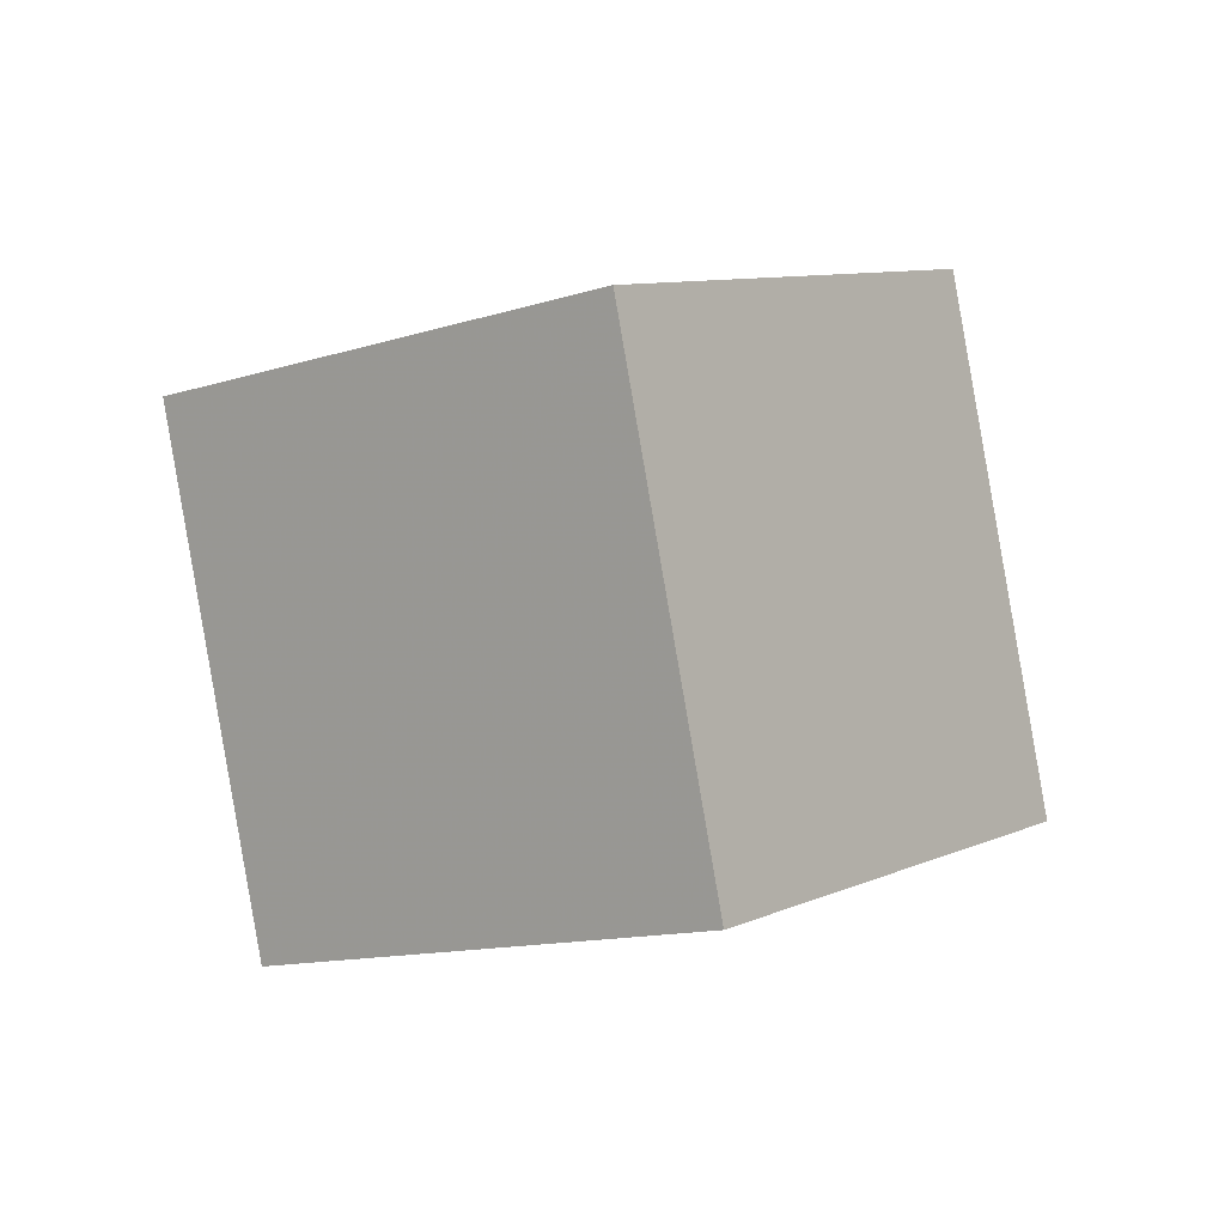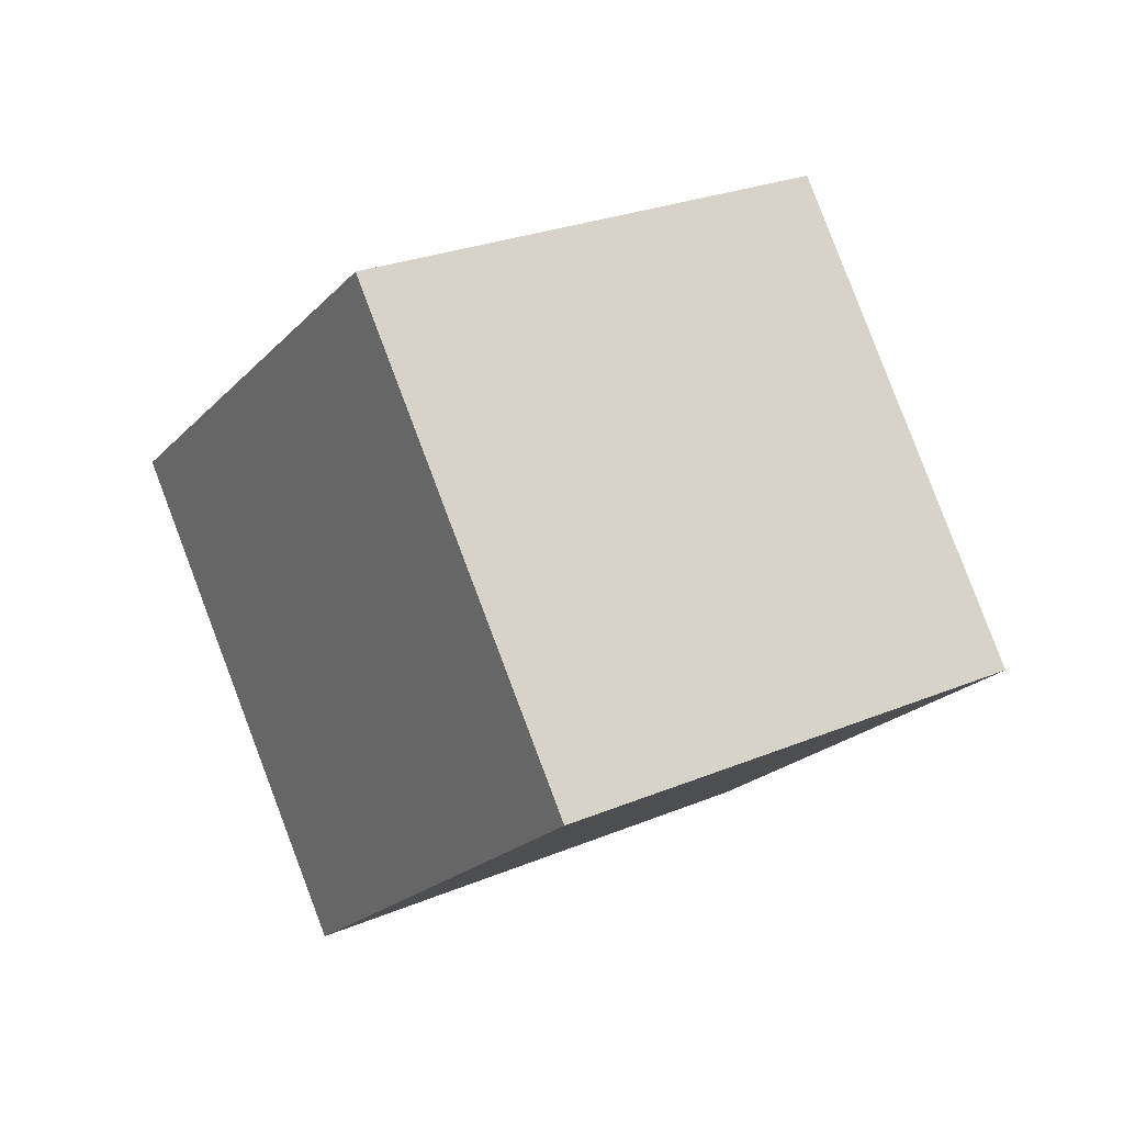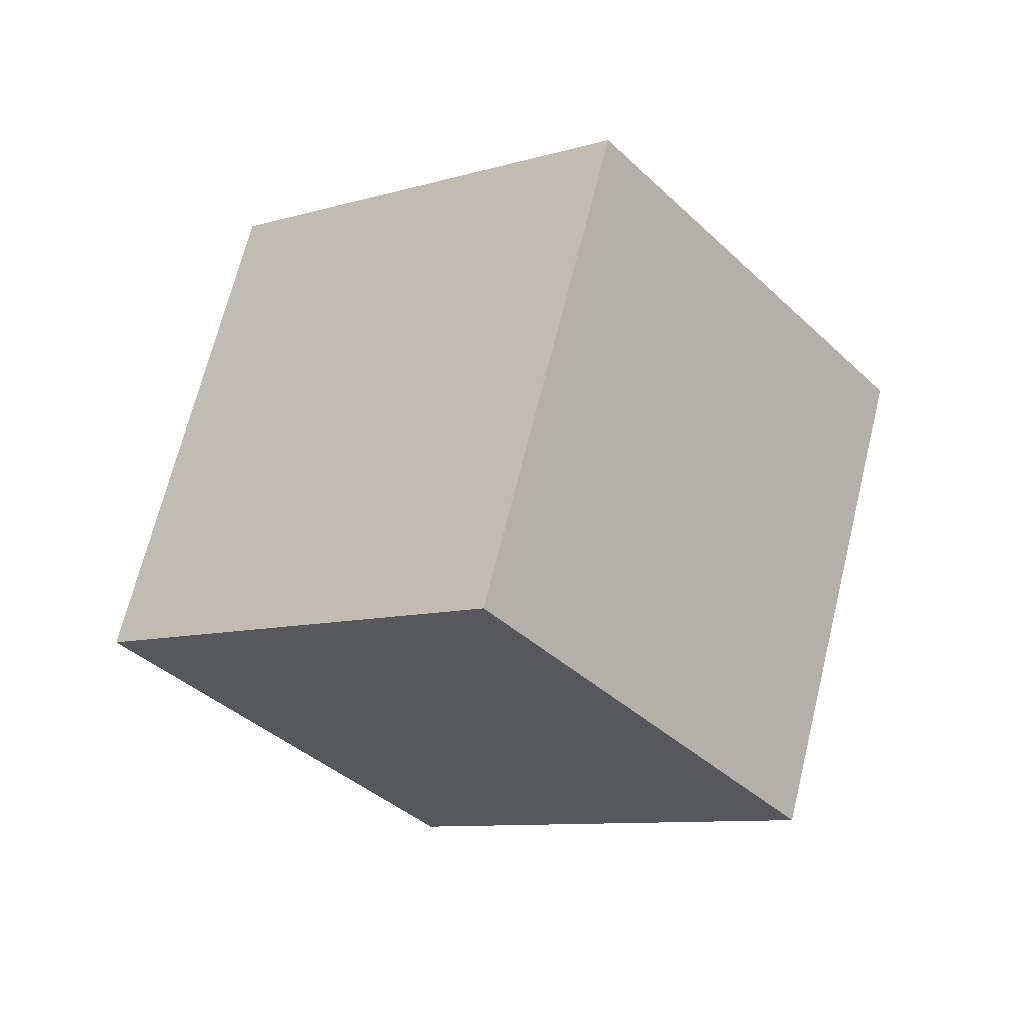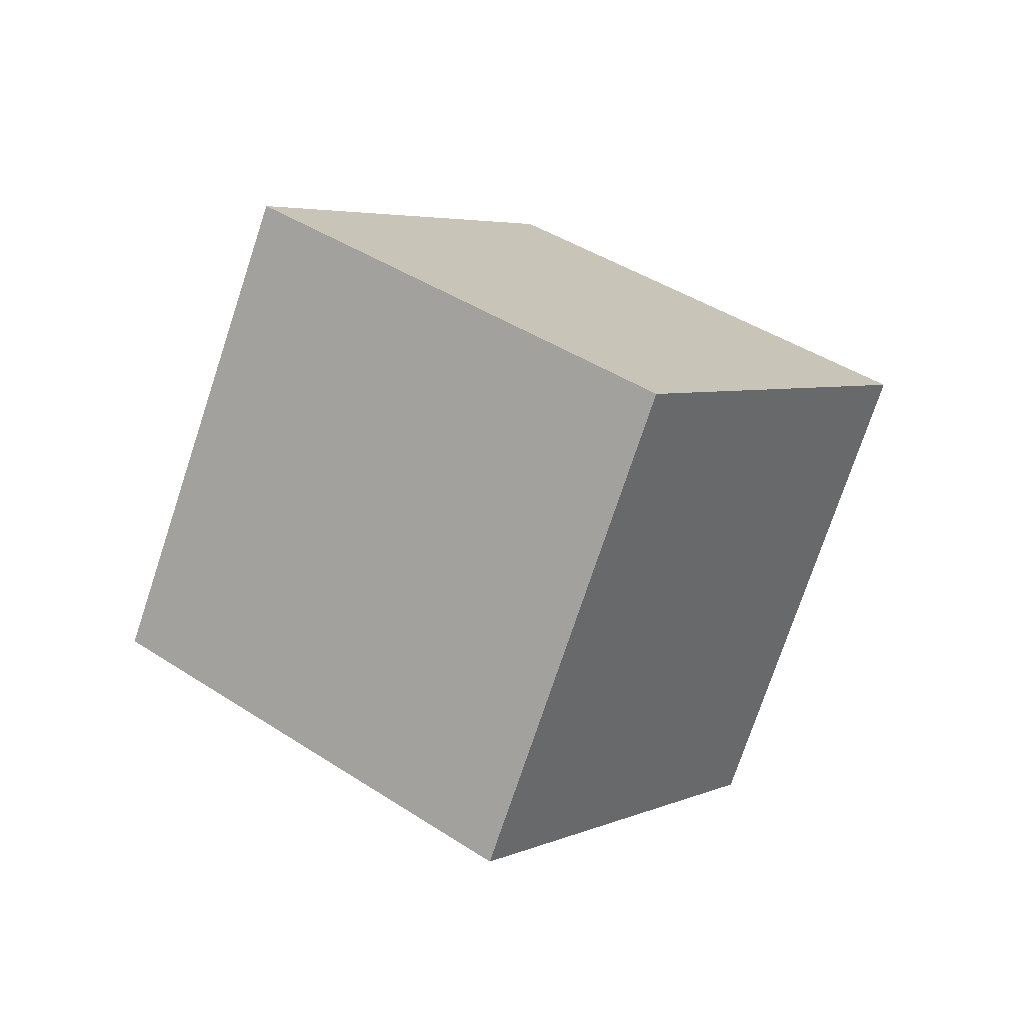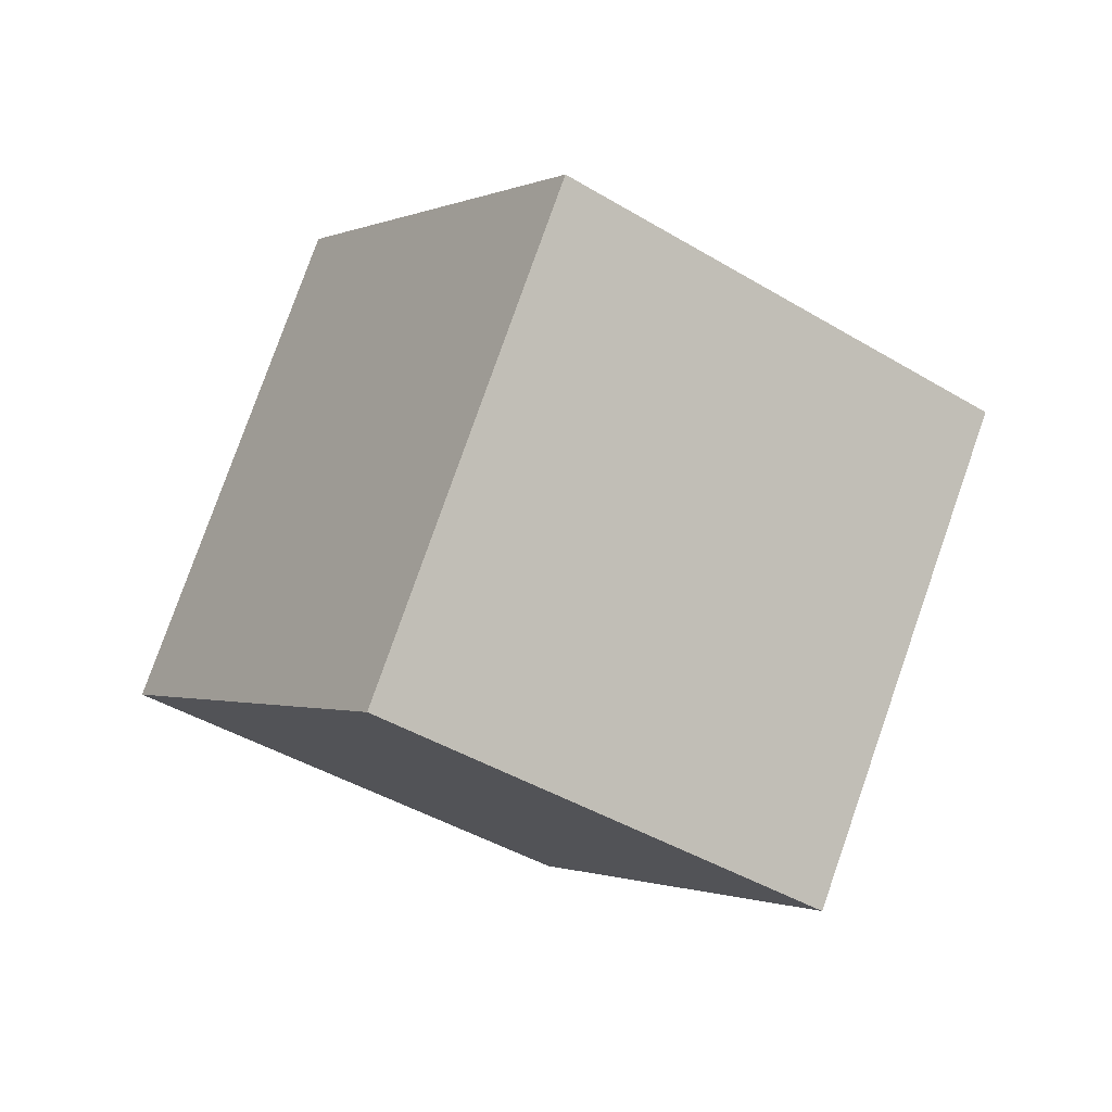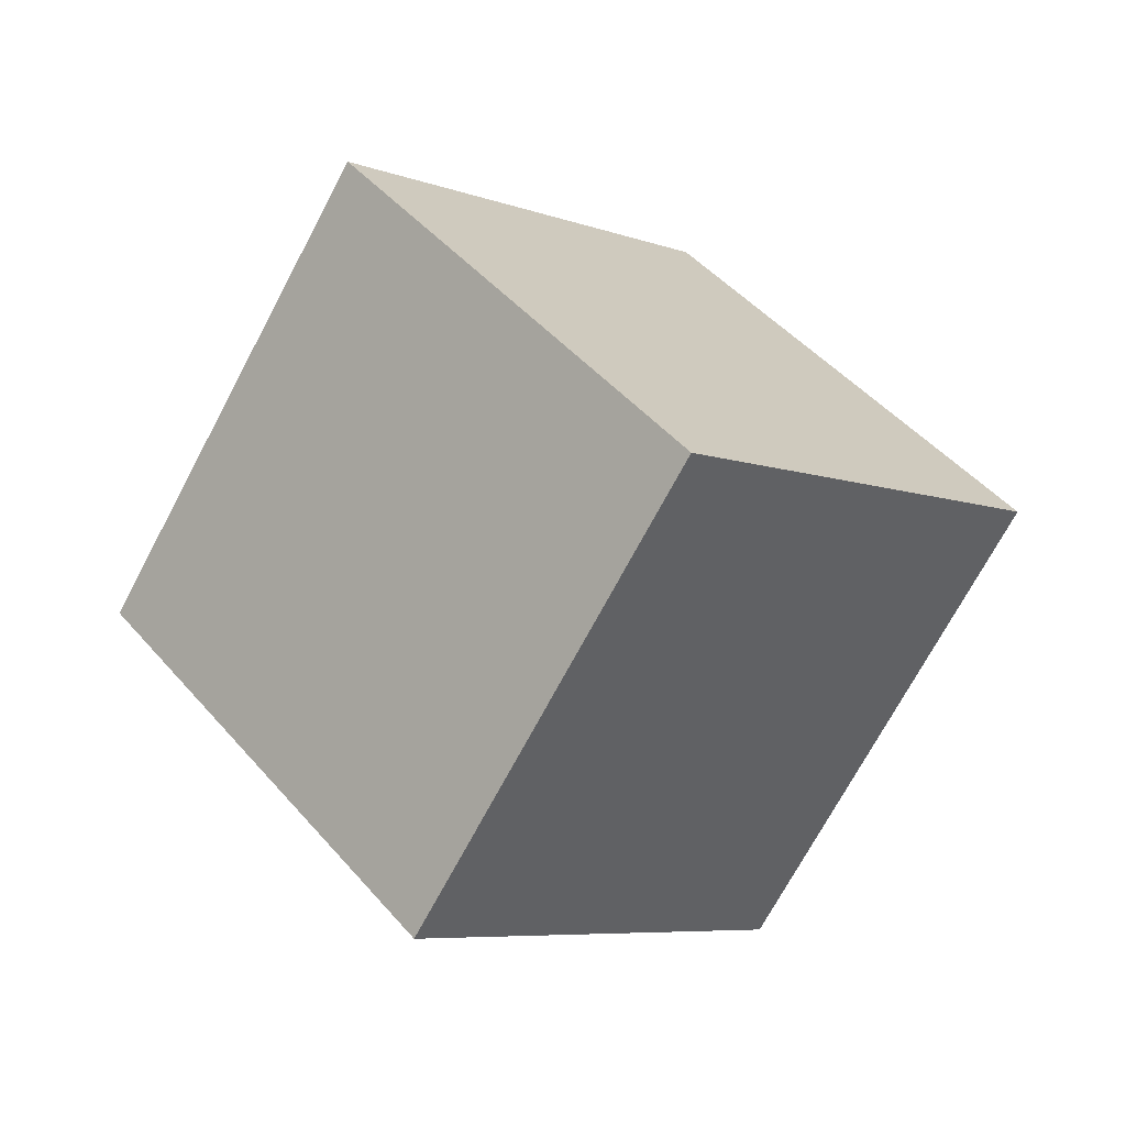
<metadata>
{"format":"obj","ext":"obj","renderer":"f3d","projection":"perspective","resolution":1024,"background":"white","views":[{"elev":-69.4,"azim":68.8,"up":"+Y"},{"elev":-41.7,"azim":-151.2,"up":"+Y"},{"elev":45.6,"azim":-107.1,"up":"+Y"},{"elev":-42.1,"azim":91.7,"up":"+Z"},{"elev":22.0,"azim":26.2,"up":"+Y"},{"elev":-32.5,"azim":-77.9,"up":"+Y"}]}
</metadata>
<code>
v -2.819 3.652 12.24
v 3.121 -1.669 6.203
v -2.227 11.42 5.967
v 3.713 6.1 -0.06589
v -10.84 0.2856 7.306
v -4.902 -5.035 1.272
v -10.25 8.054 1.037
v -4.309 2.733 -4.996
f 2 4 1
f 5 2 1
f 1 4 3
f 3 5 1
f 2 8 4
f 6 2 5
f 6 8 2
f 4 8 3
f 7 5 3
f 3 8 7
f 7 6 5
f 8 6 7

</code>
